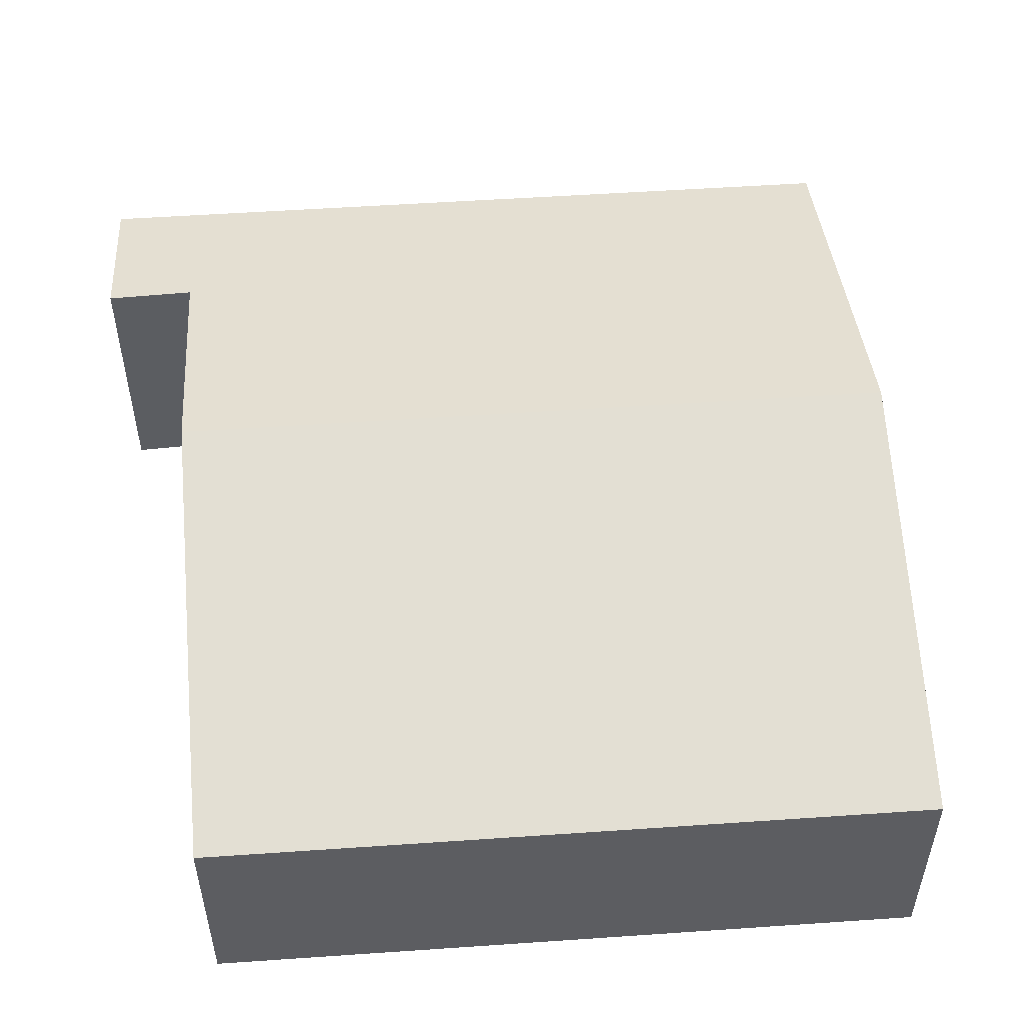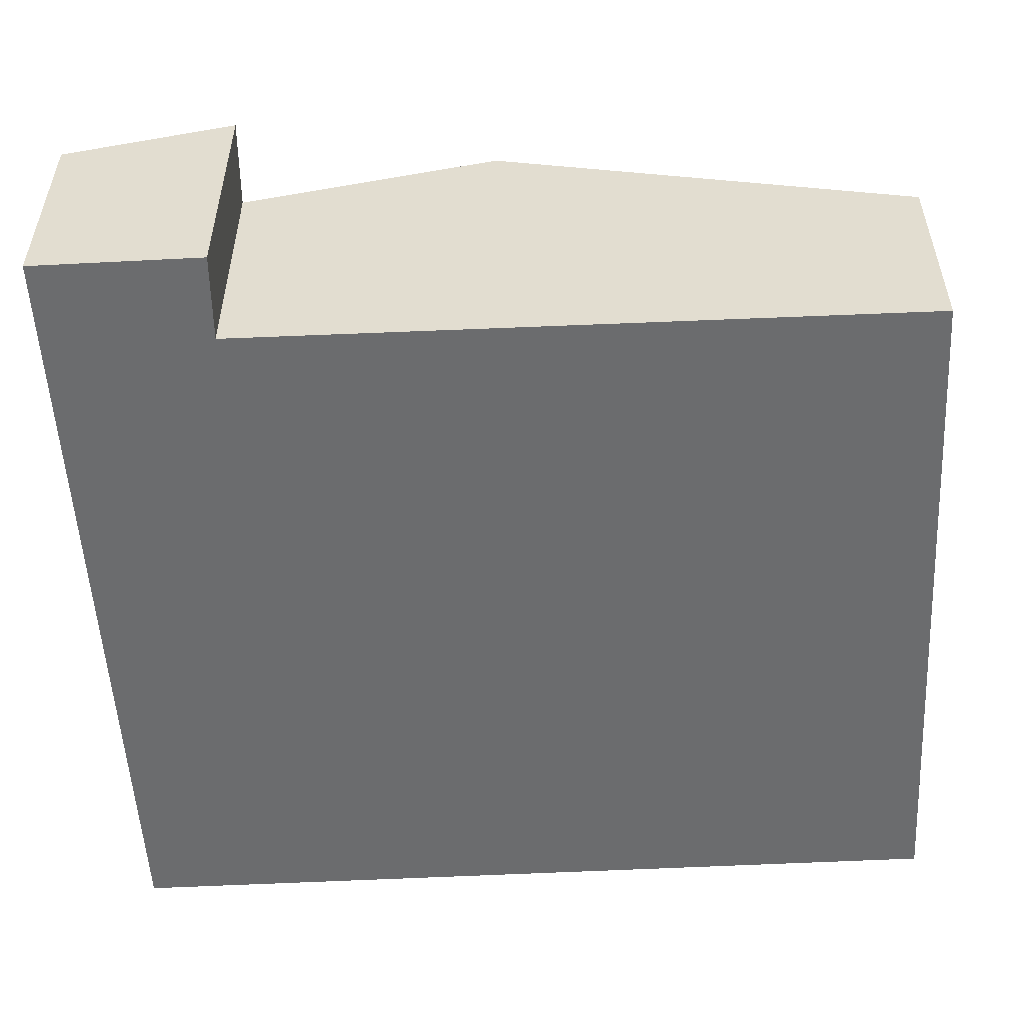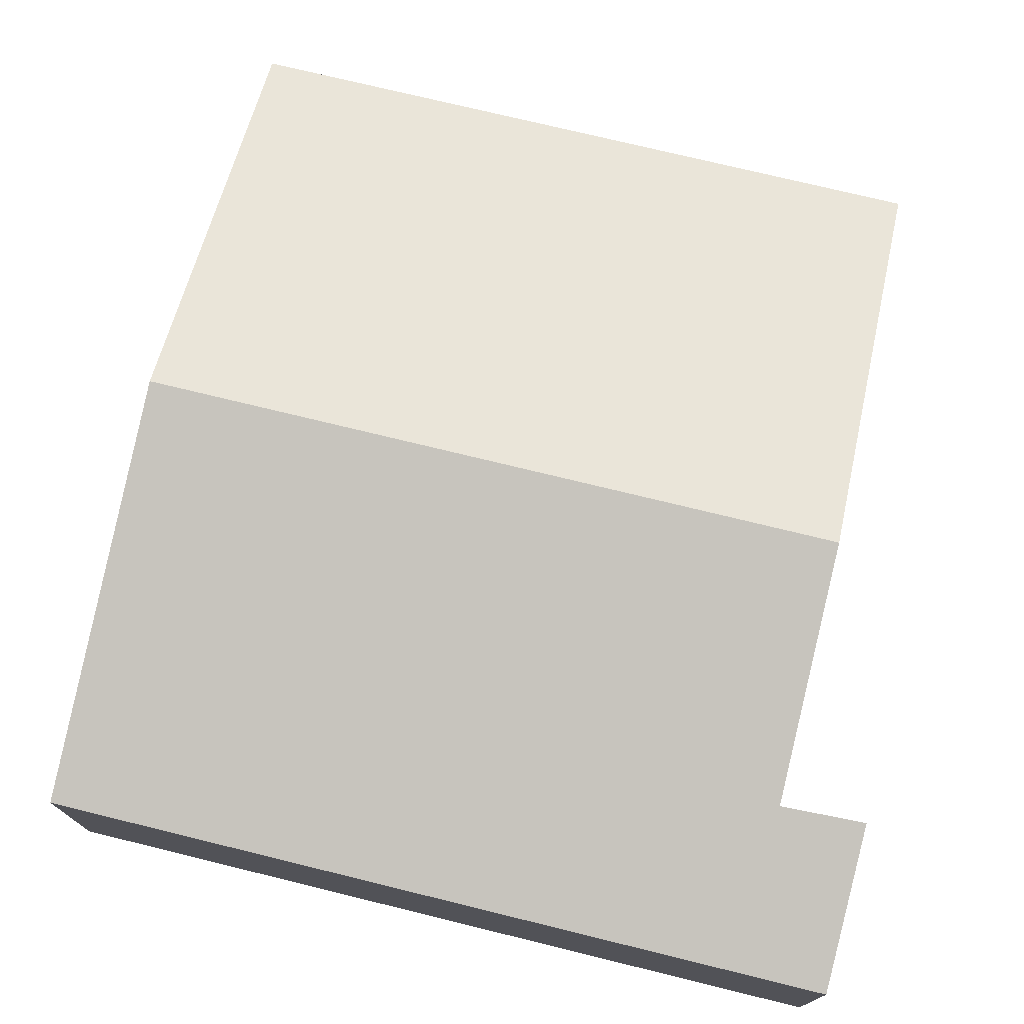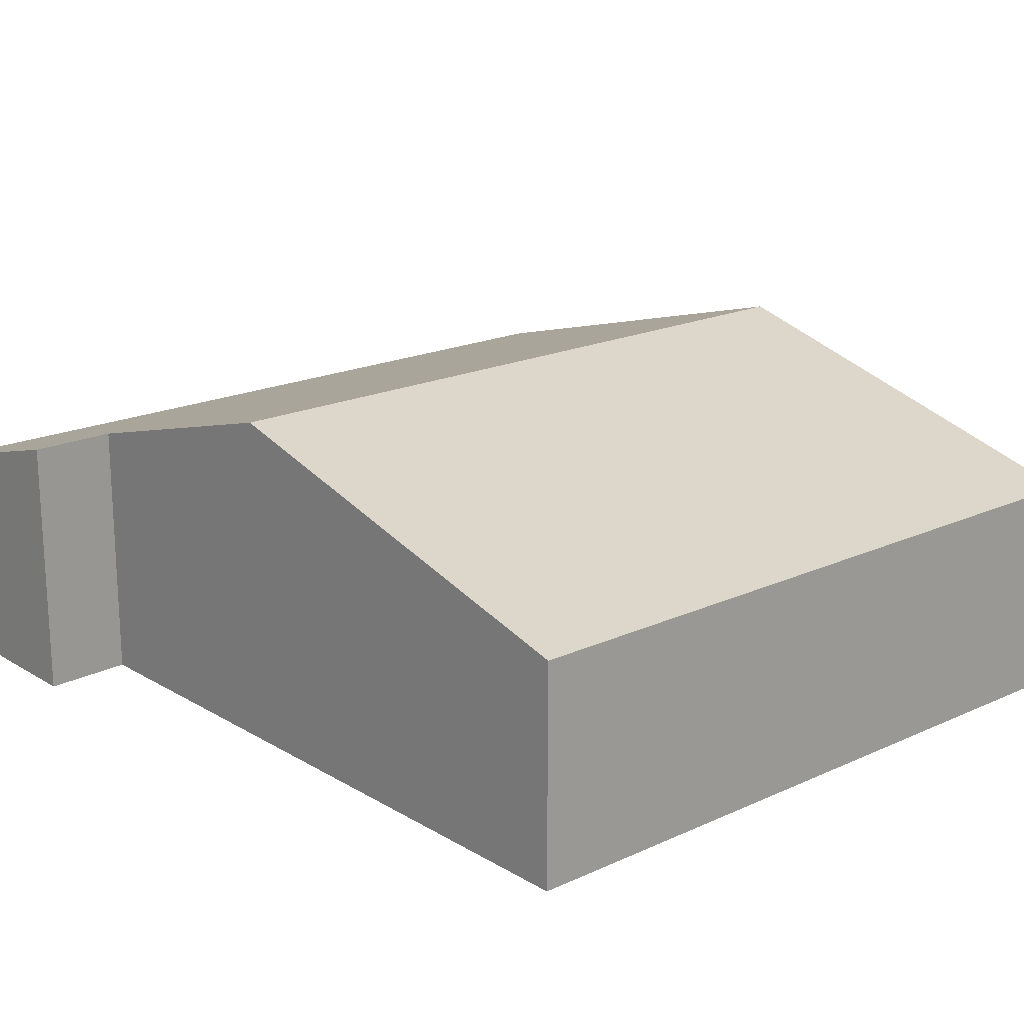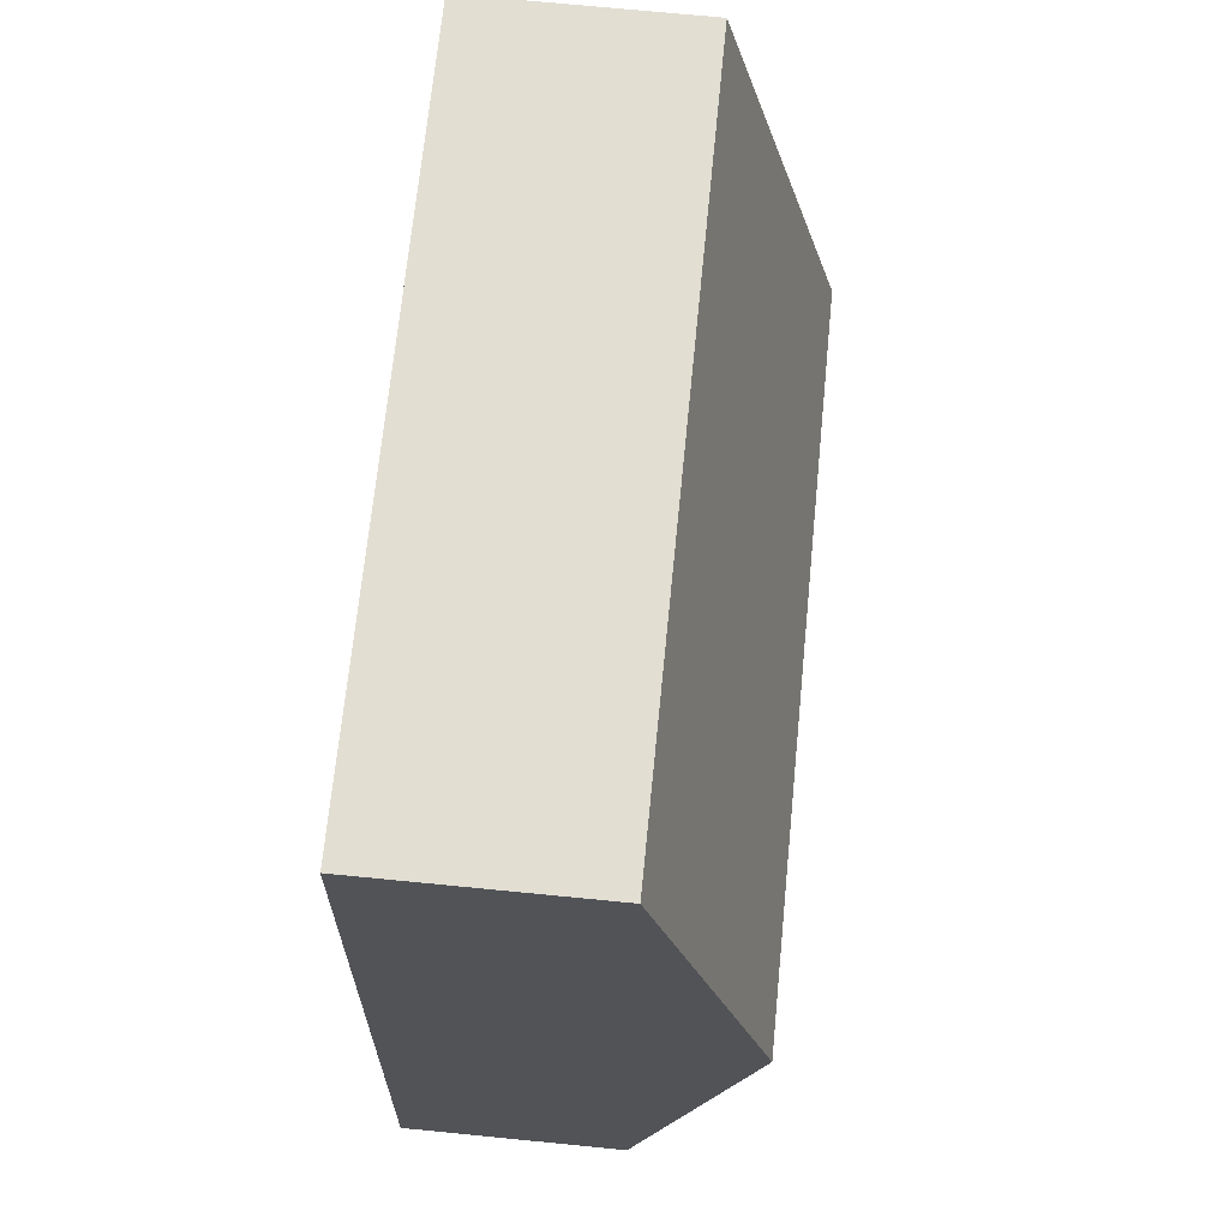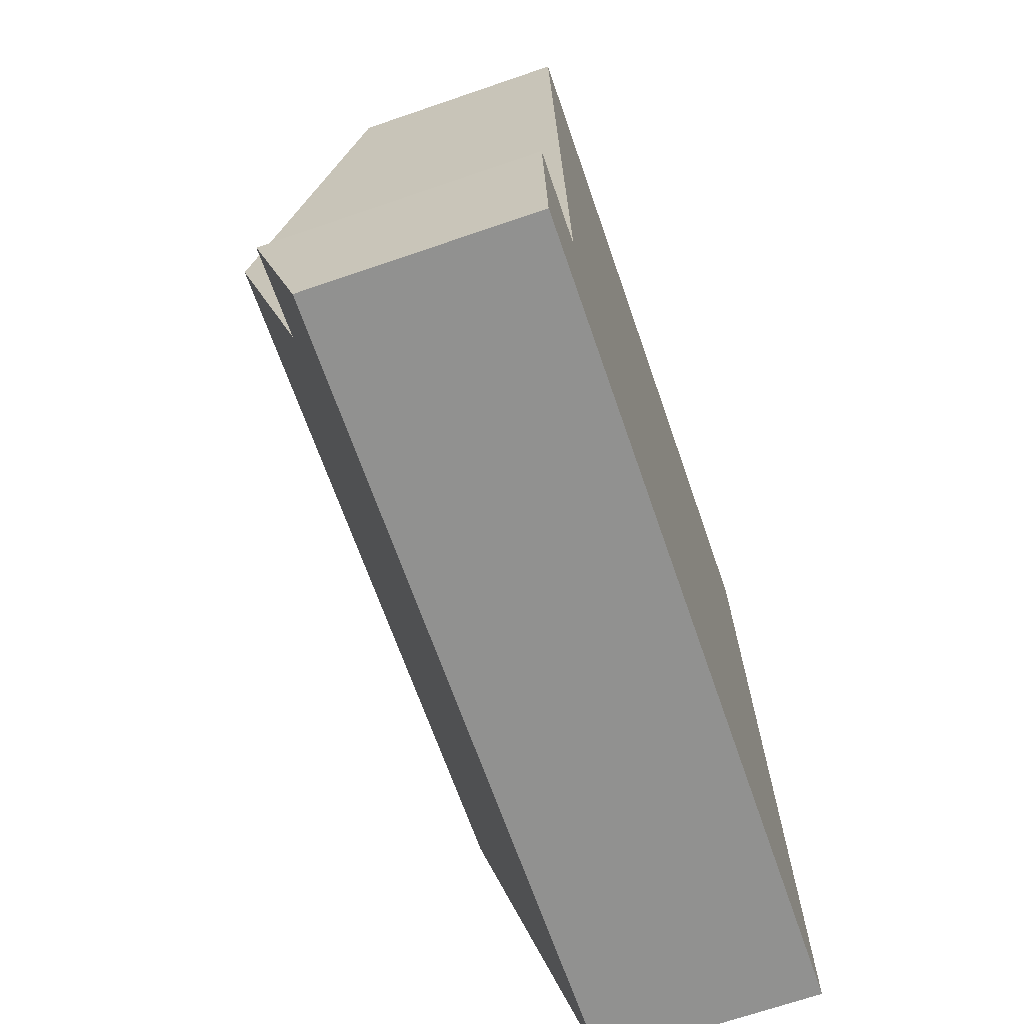
<metadata>
{"format":"obj","ext":"obj","renderer":"f3d","projection":"perspective","resolution":1024,"background":"white","views":[{"elev":52.3,"azim":-8.1,"up":"+Y"},{"elev":-53.6,"azim":-90.7,"up":"+Y"},{"elev":74.4,"azim":-170.1,"up":"+Y"},{"elev":18.9,"azim":-44.9,"up":"+Y"},{"elev":71.9,"azim":95.6,"up":"+Z"},{"elev":-69.4,"azim":-71.1,"up":"+Z"}]}
</metadata>
<code>
v  0.863 3.904 12.27
v  14.05 5.952 5.534
v  1.296 5.952 4.676
v  13.54 3.904 13.12
v  14.56 3.904 -2.05
v  1.56 4.7 0.038
v  0.203 3.904 -3.016
v  0 4.718 2.889e-16
v  0 0 0
v  1.56 -2.327e-18 0.038
v  0.863 -7.51e-16 12.27
v  13.54 -8.032e-16 13.12
v  1.296 -2.863e-16 4.676
v  0.203 1.847e-16 -3.016
v  14.05 -3.389e-16 5.534
v  14.56 1.255e-16 -2.05
g defaultobject
f 1 2 3
f 2 1 4
f 5 3 2
f 3 5 6
f 6 5 7
f 6 7 8
f 9 6 8
f 6 9 10
f 11 4 1
f 4 11 12
f 10 3 6
f 3 10 1
f 1 10 13
f 1 13 11
f 7 9 8
f 9 7 14
f 12 2 4
f 2 12 15
f 2 15 5
f 5 15 16
f 16 7 5
f 7 16 14
f 14 10 9
f 10 14 16
f 10 16 12
f 12 16 15
f 13 12 11
f 12 13 10

</code>
